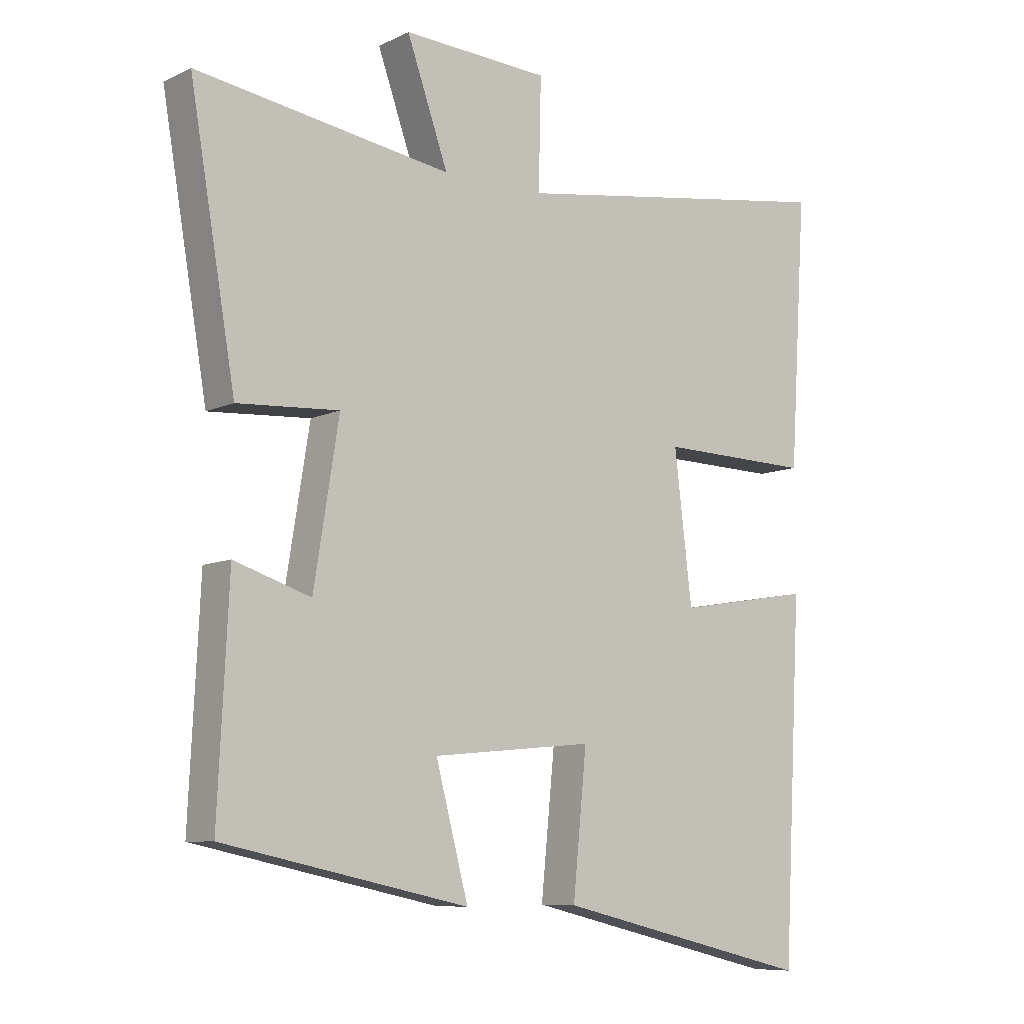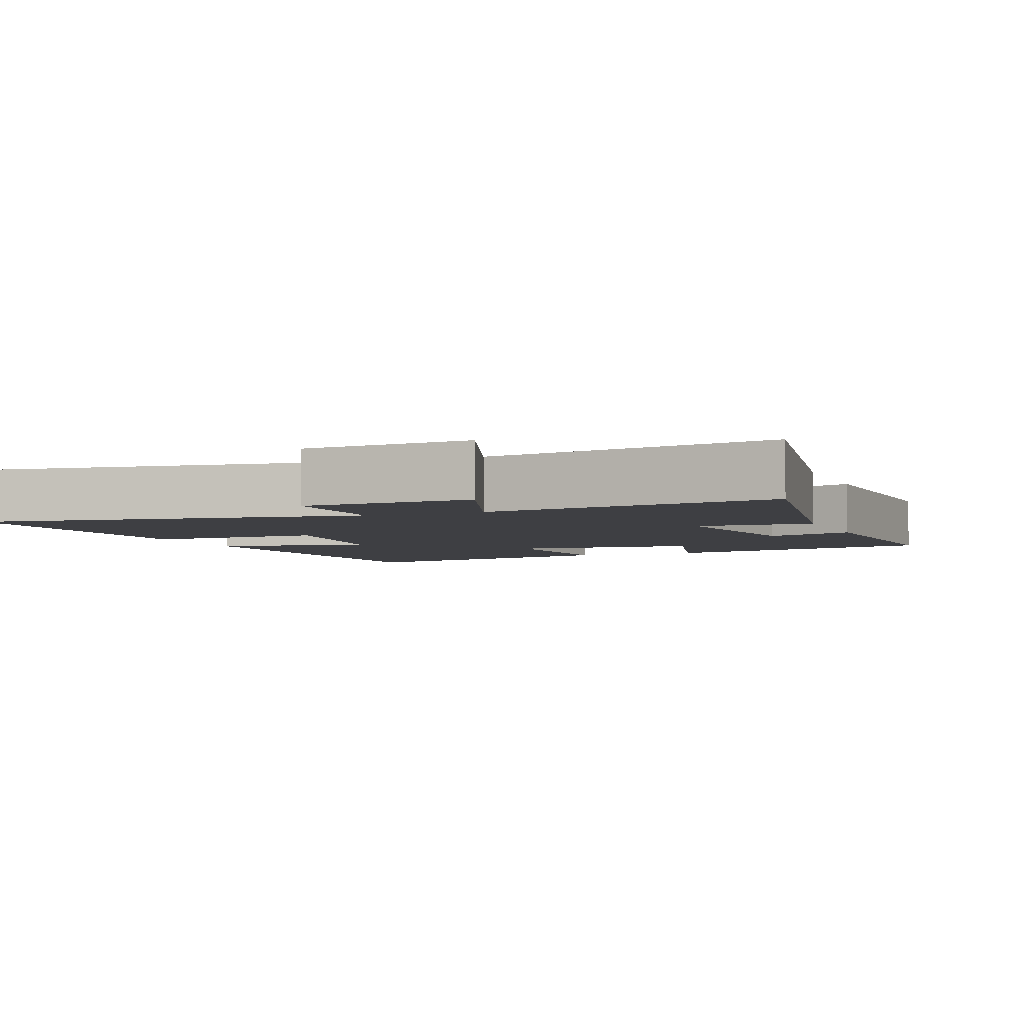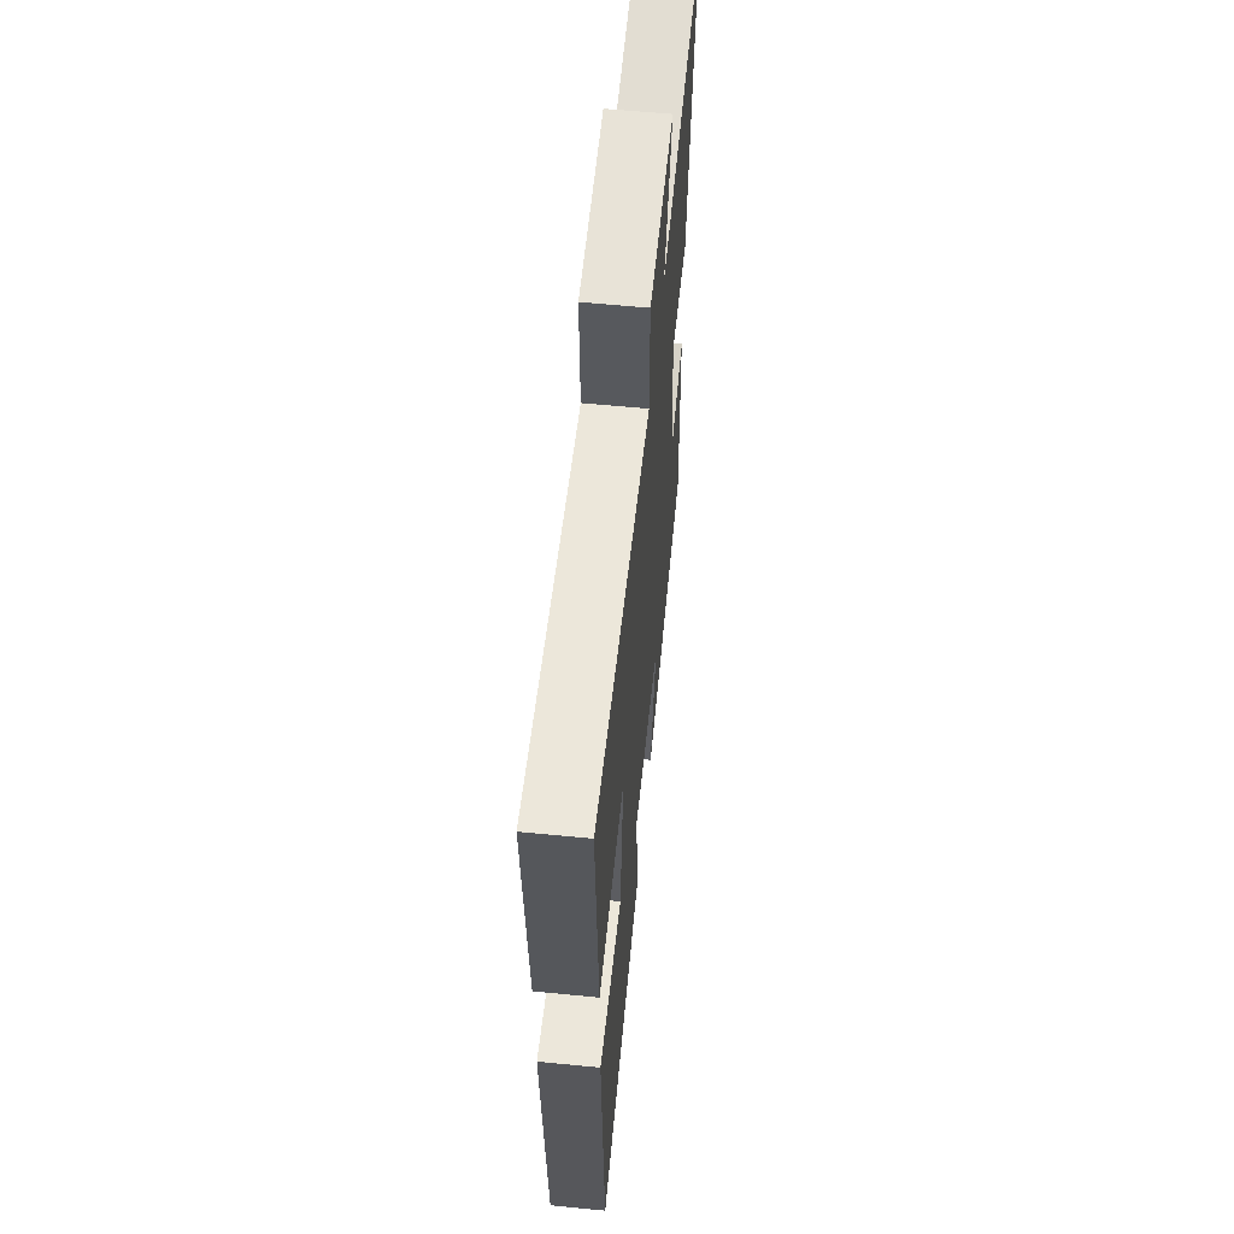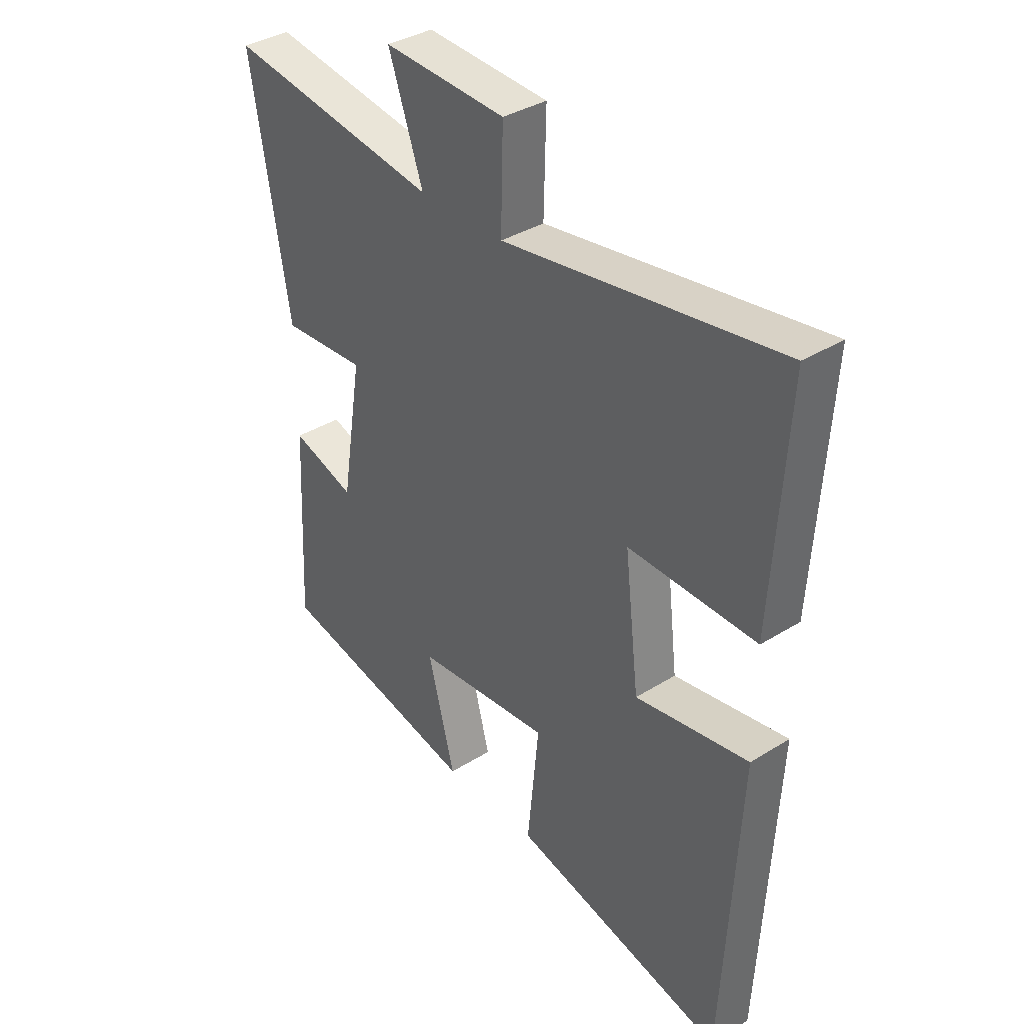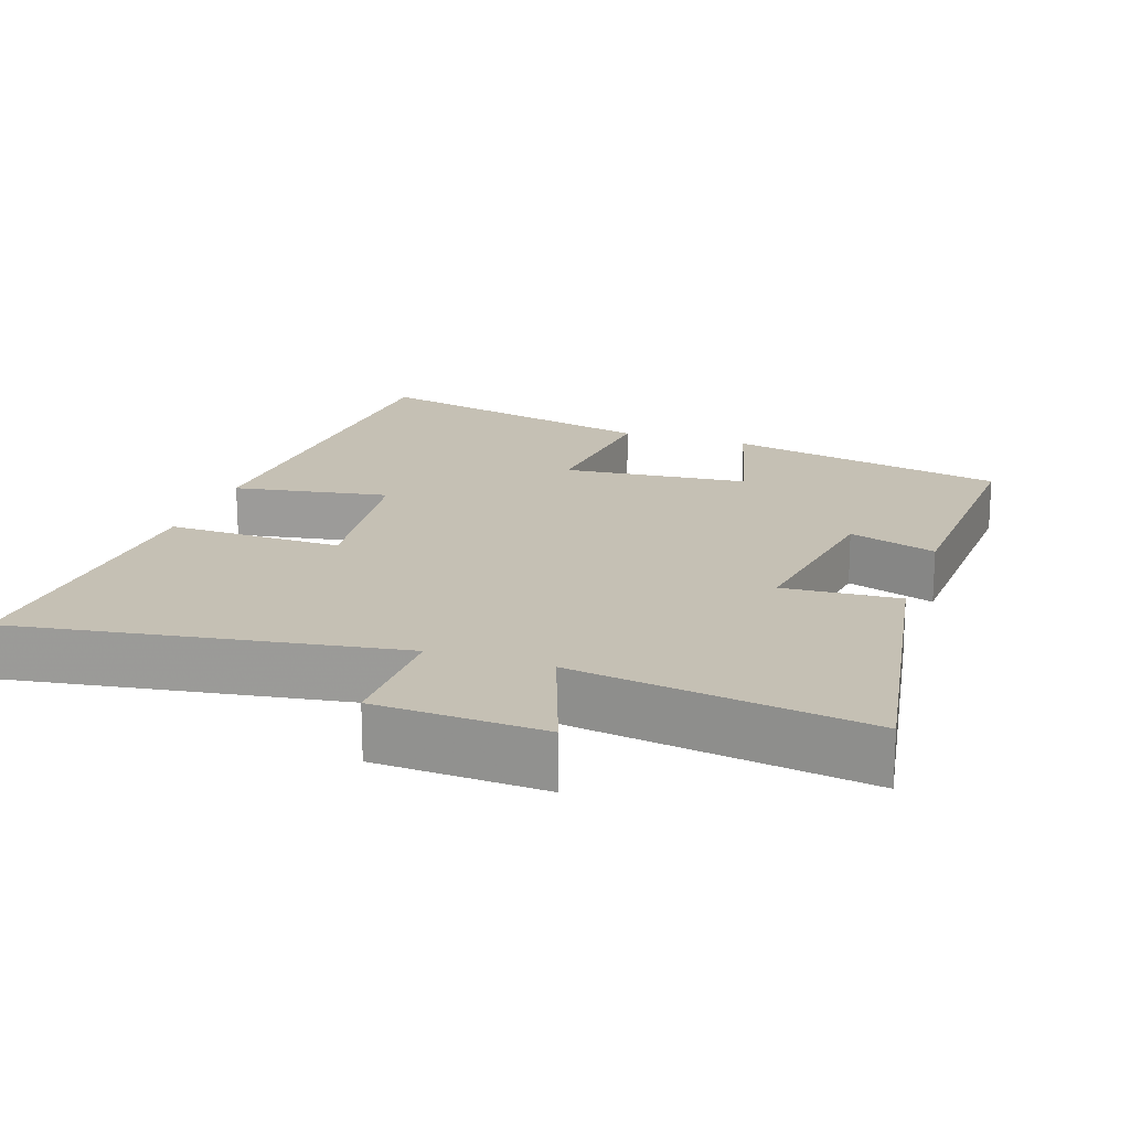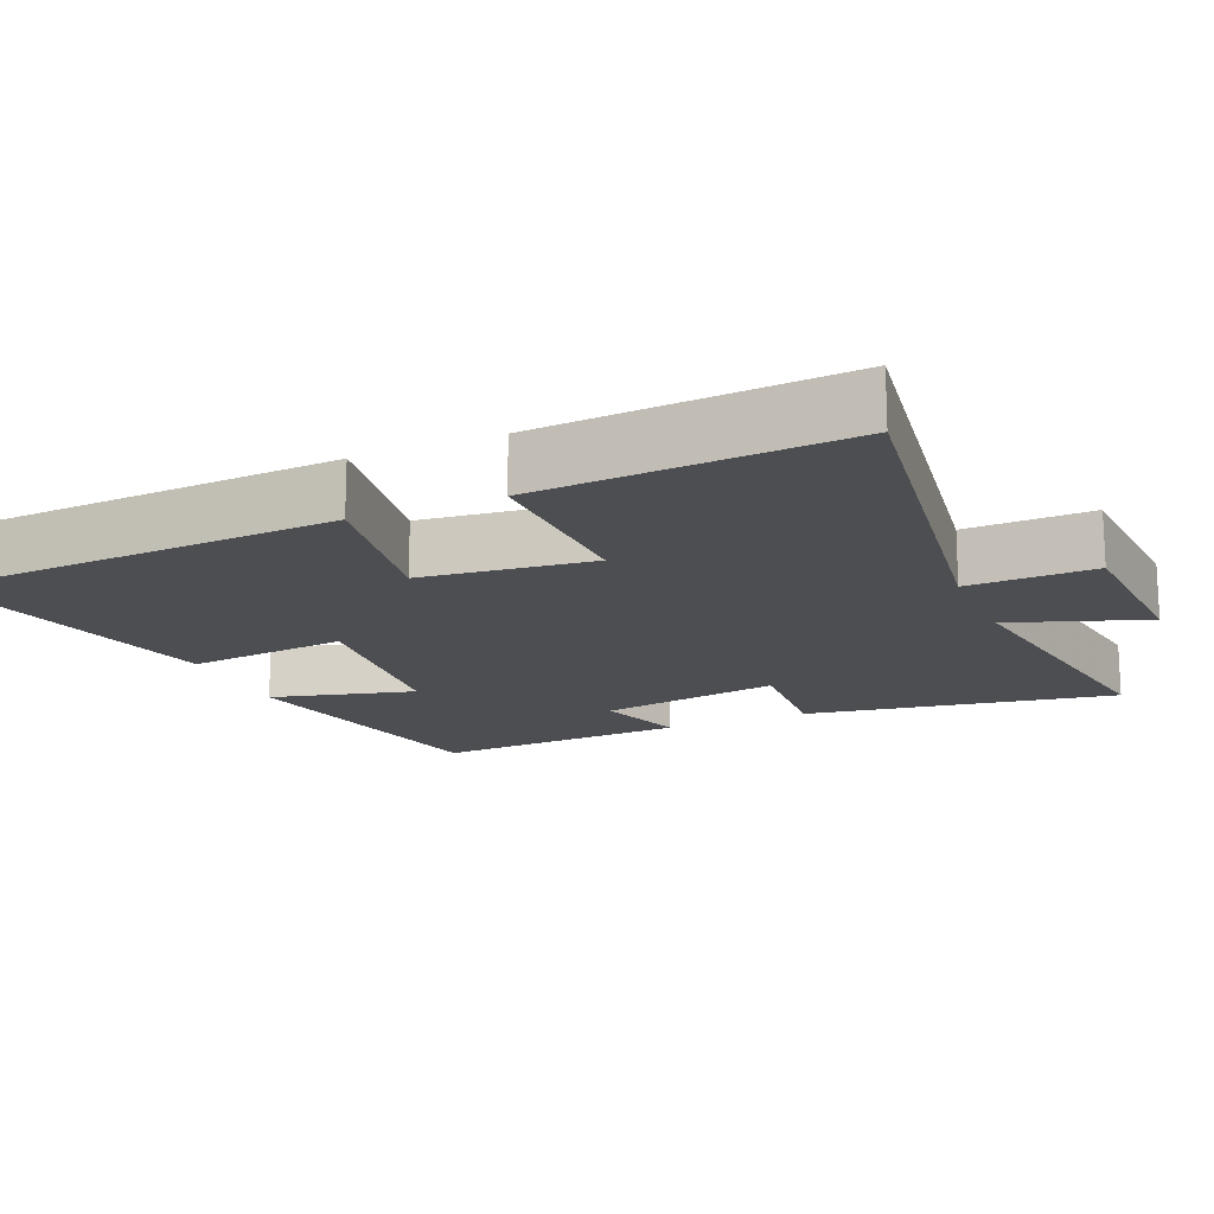
<metadata>
{"format":"obj","ext":"obj","renderer":"f3d","projection":"perspective","resolution":1024,"background":"white","views":[{"elev":-8.5,"azim":141.7,"up":"+Z"},{"elev":-4.2,"azim":21.7,"up":"+Y"},{"elev":59.3,"azim":-84.2,"up":"+Z"},{"elev":36.3,"azim":-129.2,"up":"+Z"},{"elev":18.3,"azim":18.6,"up":"+Y"},{"elev":-16.6,"azim":-66.6,"up":"+Y"}]}
</metadata>
<code>
v 0.573 0.07 0.562
v 0.5 0.07 0.135
v 0.338 0.07 0.145
v 0.378 0.07 -0.105
v 0.5 0.07 -0.065
v 0.517 0.07 -0.416
v 0.126 0.07 -0.5
v 0.178 0.07 -0.302
v -0.08 0.07 -0.278
v -0.058 0.07 -0.5
v -0.47 0.07 -0.6
v -0.5 0.07 -0.038
v -0.283 0.07 -0.074
v -0.255 0.07 0.162
v -0.5 0.07 0.156
v -0.527 0.07 0.581
v 0.002 0.07 0.5
v -0.002 0.07 0.675
v 0.232 0.07 0.687
v 0.166 0.07 0.5
v 0.573 0 0.562
v 0.5 0 0.135
v 0.338 0 0.145
v 0.378 0 -0.105
v 0.5 0 -0.065
v 0.517 0 -0.416
v 0.126 0 -0.5
v 0.178 0 -0.302
v -0.08 0 -0.278
v -0.058 0 -0.5
v -0.47 0 -0.6
v -0.5 0 -0.038
v -0.283 0 -0.074
v -0.255 0 0.162
v -0.5 0 0.156
v -0.527 0 0.581
v 0.002 0 0.5
v -0.002 0 0.675
v 0.232 0 0.687
v 0.166 0 0.5
f 17 18 19 20
f 14 15 16 17
f 13 14 17 20
f 11 12 13
f 10 11 13
f 9 10 13
f 8 9 13 20
f 6 7 8
f 5 6 8
f 4 5 8
f 3 4 8 20
f 1 2 3 20
f 40 39 38 37
f 37 36 35 34
f 40 37 34 33
f 33 32 31
f 33 31 30
f 33 30 29
f 40 33 29 28
f 28 27 26
f 28 26 25
f 28 25 24
f 40 28 24 23
f 40 23 22 21
f 1 21 22 2
f 2 22 23 3
f 3 23 24 4
f 4 24 25 5
f 5 25 26 6
f 6 26 27 7
f 7 27 28 8
f 8 28 29 9
f 9 29 30 10
f 10 30 31 11
f 11 31 32 12
f 12 32 33 13
f 13 33 34 14
f 14 34 35 15
f 15 35 36 16
f 16 36 37 17
f 17 37 38 18
f 18 38 39 19
f 19 39 40 20
f 20 40 21 1

</code>
